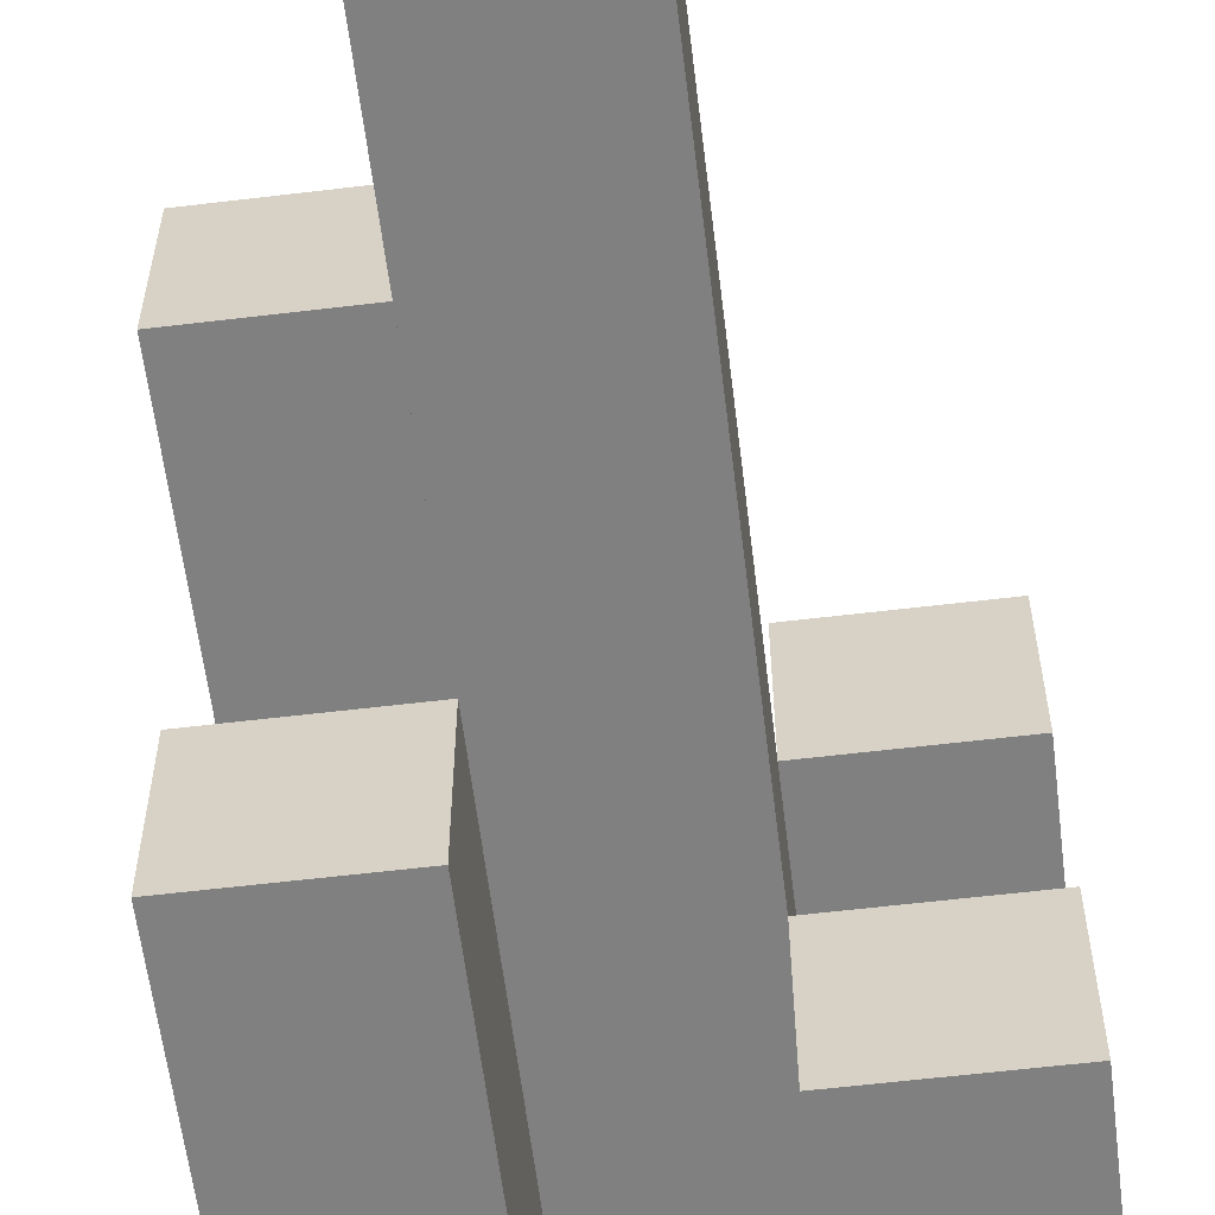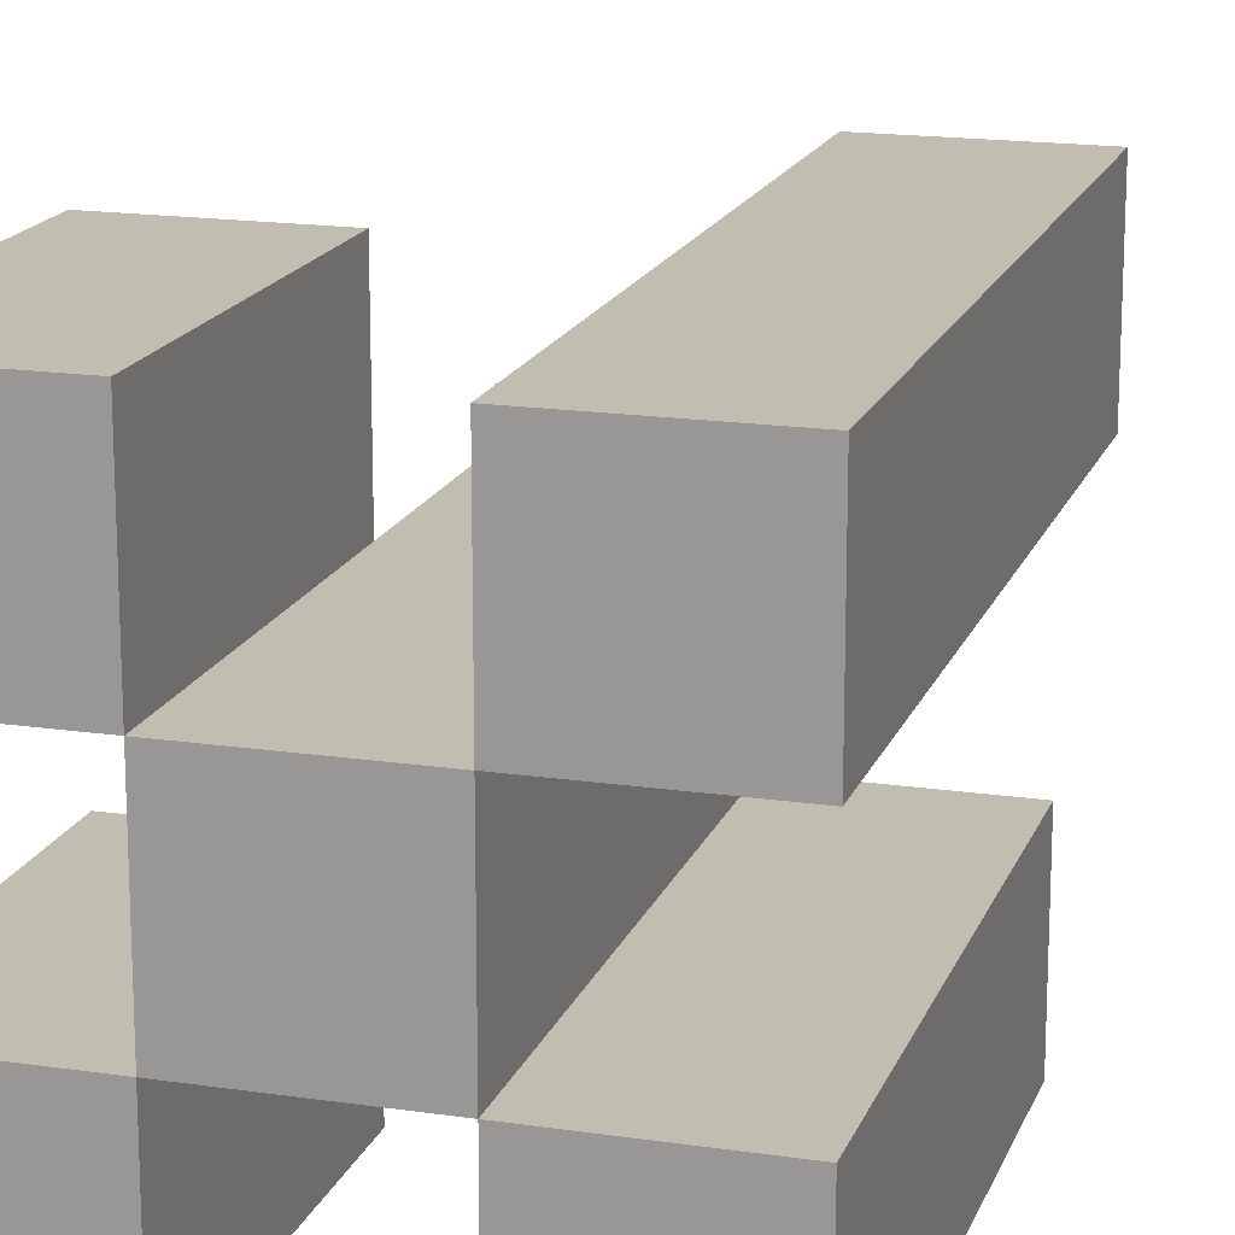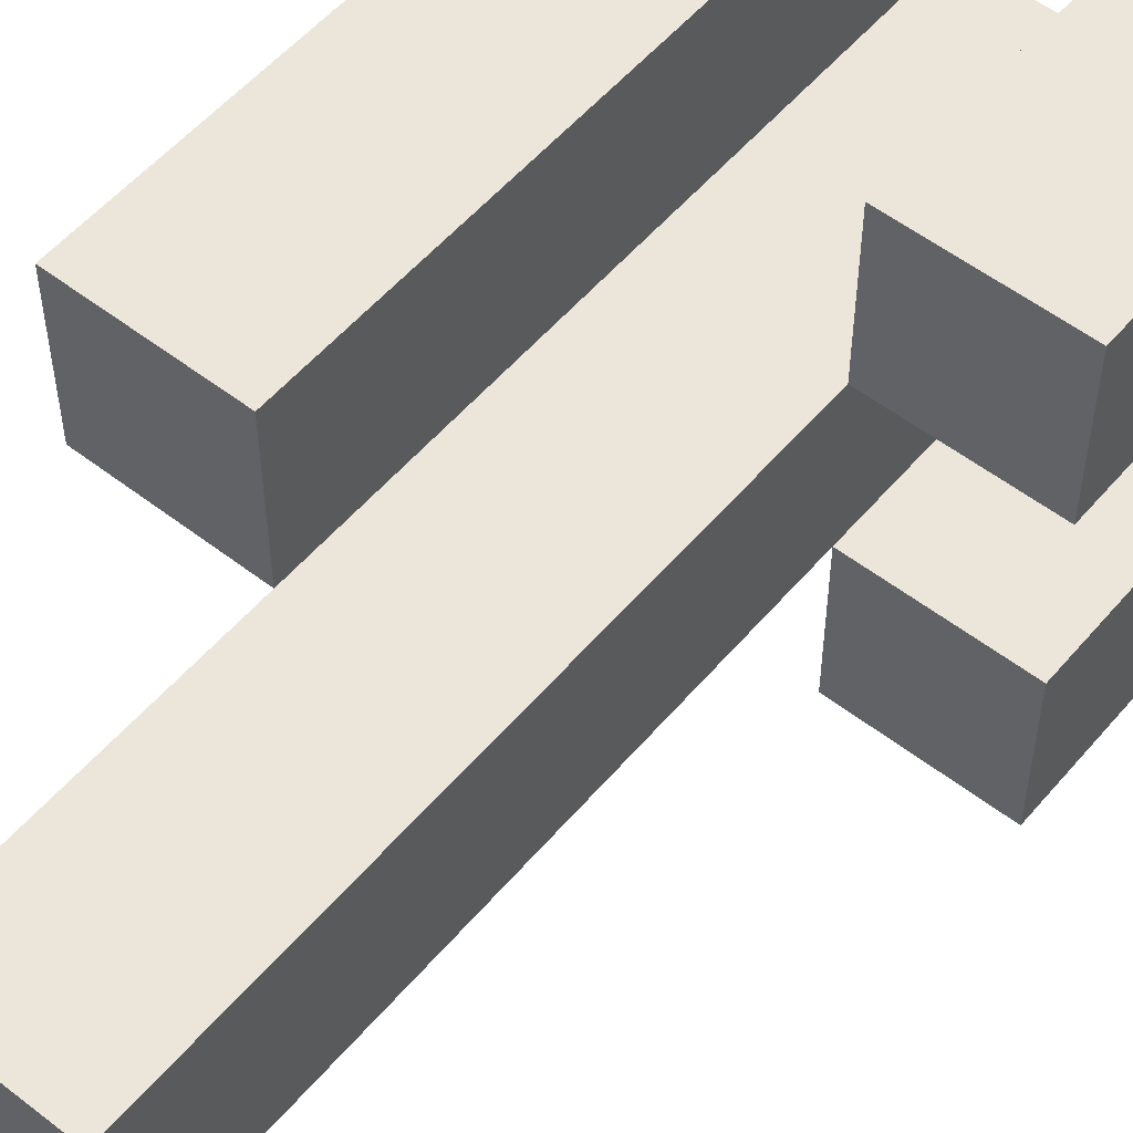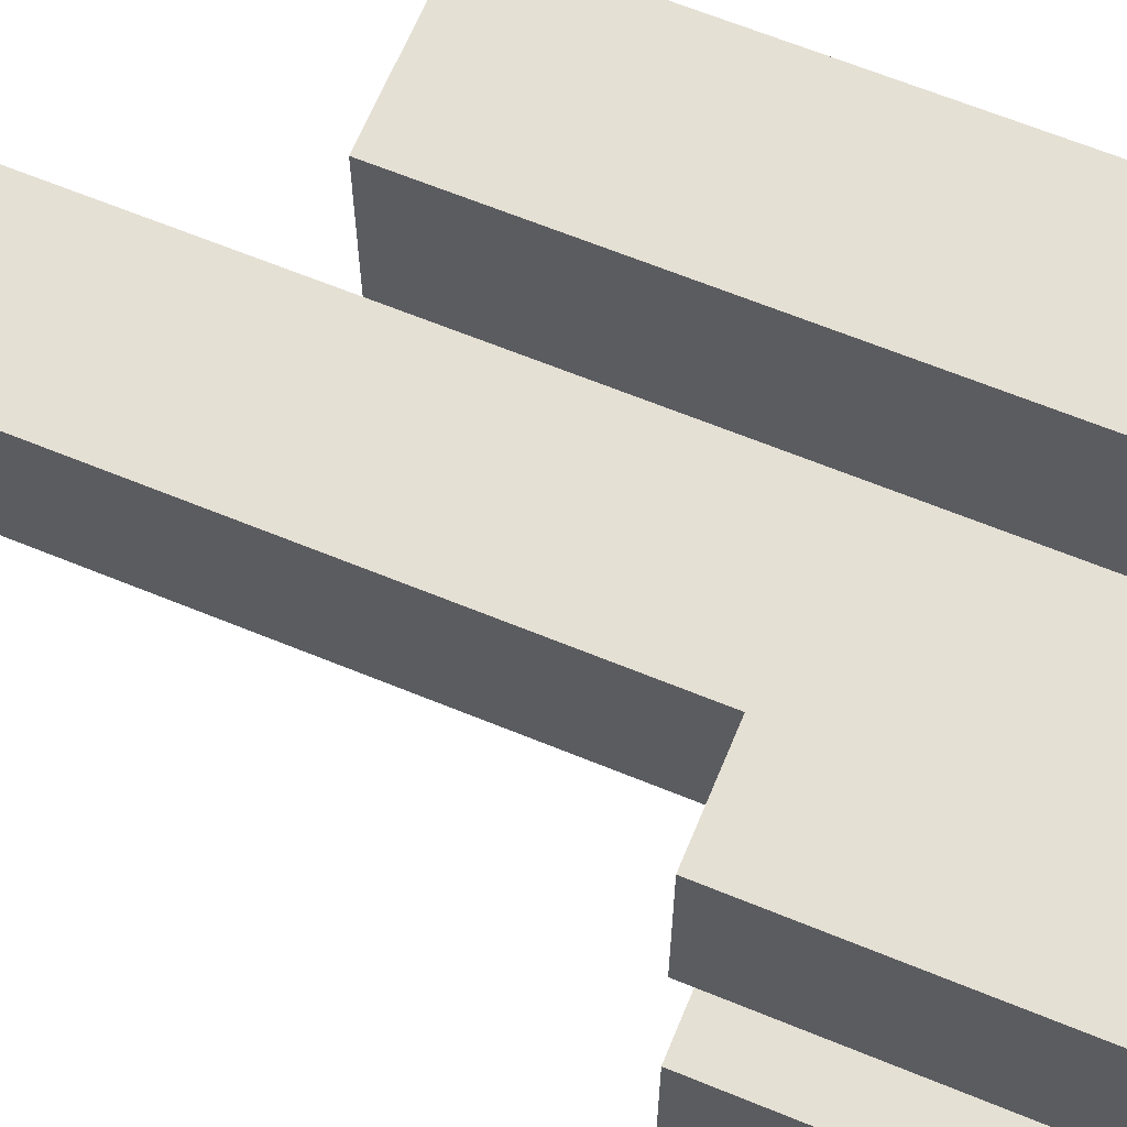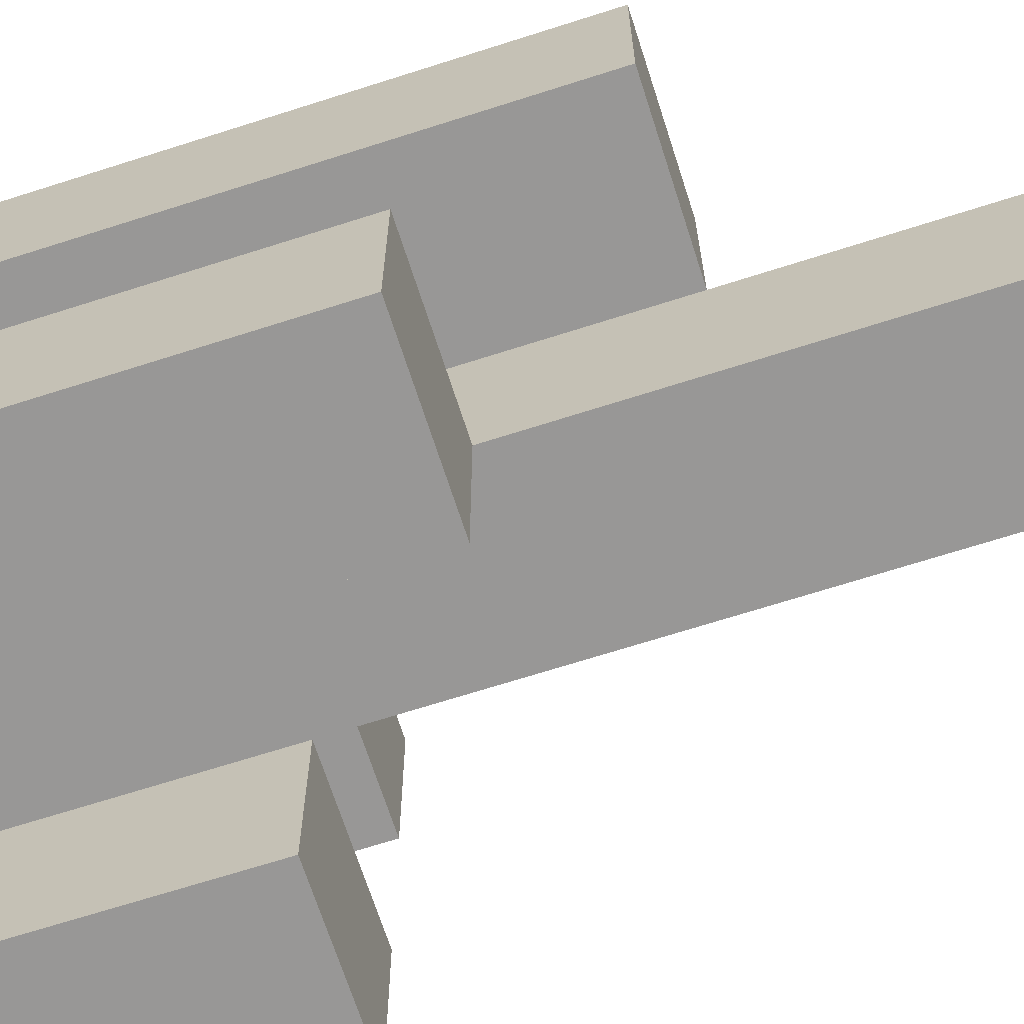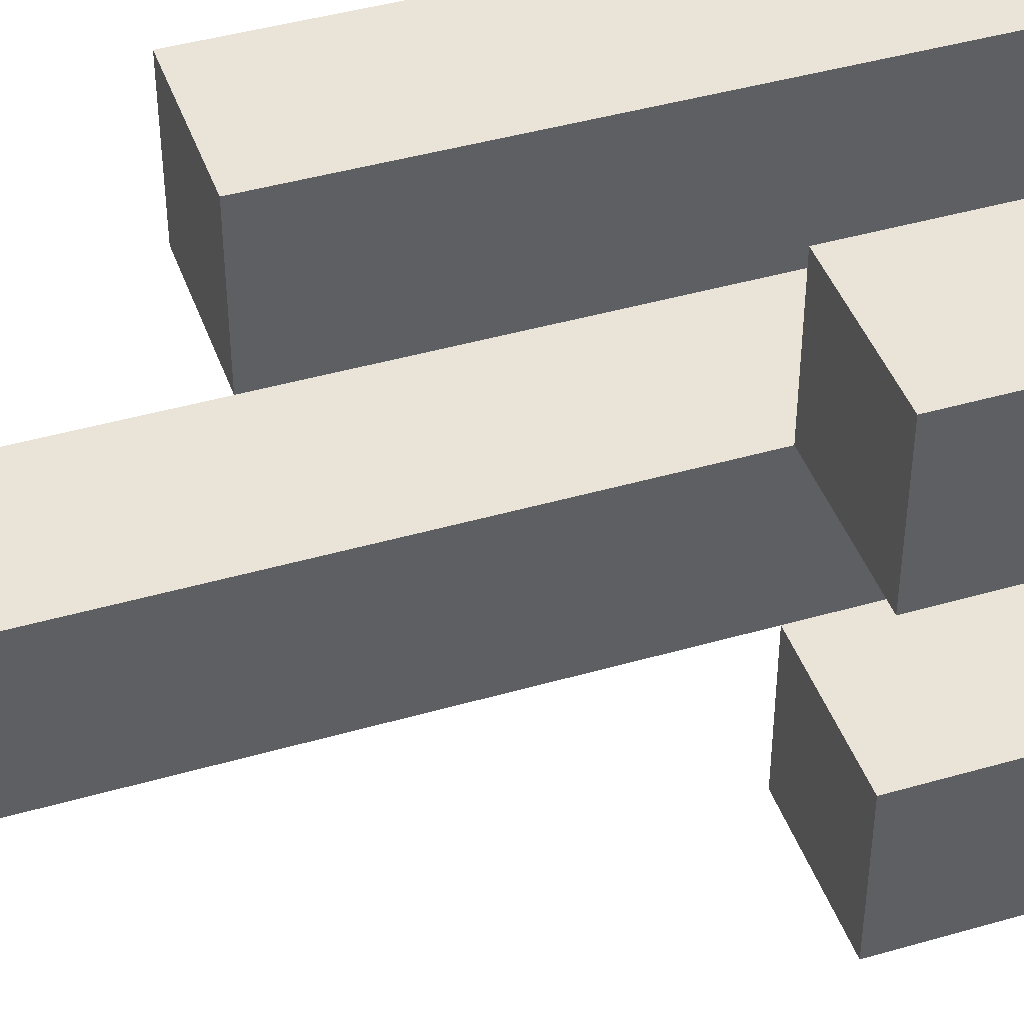
<metadata>
{"format":"obj","ext":"obj","renderer":"f3d","projection":"perspective","resolution":1024,"background":"white","views":[{"elev":-60.1,"azim":-173.0,"up":"+Z"},{"elev":17.0,"azim":16.6,"up":"+Z"},{"elev":54.2,"azim":-140.6,"up":"+Z"},{"elev":65.2,"azim":-67.6,"up":"+Z"},{"elev":-68.3,"azim":107.8,"up":"+Z"},{"elev":43.2,"azim":-108.9,"up":"+Z"}]}
</metadata>
<code>
o
v -24.9 0.9 25.4
v -24.9 0.9 25.3
v -24.9 0.9 25.2
v -24.9 0.9 25.1
v -24.9 1 25.4
v -24.9 1 25.3
v -24.9 1 25.2
v -24.9 1 25.1
v -24.9 1.1 25.4
v -24.9 1.1 25.3
v -24.9 1.1 25.2
v -24.9 1.1 25.1
v -24.8 0.9 25.3
v -24.8 0.9 25.2
v -24.8 1 25.3
v -24.8 1 25.2
v -24.8 1.1 25.3
v -24.8 1.1 25.2
v -24.8 1.4 25.3
v -24.8 1.4 25.2
v -24.8 1.5 25.3
v -24.8 1.5 25.2
v -24.7 0.9 25.4
v -24.7 0.9 25.3
v -24.7 0.9 25.2
v -24.7 0.9 25.1
v -24.7 1.1 25.2
v -24.7 1.1 25.1
v -24.7 1.2 25.4
v -24.7 1.2 25.3
v -24.7 1.2 25.2
v -24.7 1.2 25.1
v -24.7 1.3 25.4
v -24.7 1.3 25.3
v -24.8 0.9 25.4
v -24.8 0.9 25.3
v -24.8 0.9 25.2
v -24.8 0.9 25.1
v -24.8 1 25.4
v -24.8 1 25.3
v -24.8 1 25.2
v -24.8 1 25.1
v -24.8 1.1 25.4
v -24.8 1.1 25.3
v -24.8 1.1 25.2
v -24.8 1.1 25.1
v -24.7 0.9 25.3
v -24.7 0.9 25.2
v -24.7 1.1 25.2
v -24.7 1.2 25.3
v -24.7 1.2 25.2
v -24.7 1.3 25.3
v -24.7 1.4 25.3
v -24.7 1.4 25.2
v -24.7 1.5 25.3
v -24.7 1.5 25.2
v -24.6 0.9 25.4
v -24.6 0.9 25.3
v -24.6 0.9 25.2
v -24.6 0.9 25.1
v -24.6 1.1 25.2
v -24.6 1.1 25.1
v -24.6 1.2 25.4
v -24.6 1.2 25.3
v -24.6 1.2 25.2
v -24.6 1.2 25.1
v -24.6 1.3 25.4
v -24.6 1.3 25.3
v -24.9 0.9 25.4
v -24.9 1 25.4
v -24.9 1.1 25.4
v -24.8 0.9 25.4
v -24.8 1 25.4
v -24.8 1.1 25.4
v -24.7 0.9 25.4
v -24.7 1.2 25.4
v -24.7 1.3 25.4
v -24.6 0.9 25.4
v -24.6 1.2 25.4
v -24.6 1.3 25.4
v -24.8 0.9 25.3
v -24.8 1 25.3
v -24.8 1.1 25.3
v -24.8 1.4 25.3
v -24.8 1.5 25.3
v -24.7 0.9 25.3
v -24.7 1.2 25.3
v -24.7 1.3 25.3
v -24.7 1.4 25.3
v -24.7 1.5 25.3
v -24.9 0.9 25.2
v -24.9 1 25.2
v -24.9 1.1 25.2
v -24.8 0.9 25.2
v -24.8 1 25.2
v -24.8 1.1 25.2
v -24.7 0.9 25.2
v -24.7 1.1 25.2
v -24.7 1.2 25.2
v -24.6 0.9 25.2
v -24.6 1.1 25.2
v -24.6 1.2 25.2
v -24.9 0.9 25.3
v -24.9 1 25.3
v -24.9 1.1 25.3
v -24.8 0.9 25.3
v -24.8 1 25.3
v -24.8 1.1 25.3
v -24.7 0.9 25.3
v -24.7 1.2 25.3
v -24.7 1.3 25.3
v -24.6 0.9 25.3
v -24.6 1.2 25.3
v -24.6 1.3 25.3
v -24.8 0.9 25.2
v -24.8 1 25.2
v -24.8 1.1 25.2
v -24.8 1.4 25.2
v -24.8 1.5 25.2
v -24.7 0.9 25.2
v -24.7 1.1 25.2
v -24.7 1.2 25.2
v -24.7 1.4 25.2
v -24.7 1.5 25.2
v -24.9 0.9 25.1
v -24.9 1 25.1
v -24.9 1.1 25.1
v -24.8 0.9 25.1
v -24.8 1 25.1
v -24.8 1.1 25.1
v -24.7 0.9 25.1
v -24.7 1.1 25.1
v -24.7 1.2 25.1
v -24.6 0.9 25.1
v -24.6 1.1 25.1
v -24.6 1.2 25.1
v -24.9 0.9 25.4
v -24.8 0.9 25.4
v -24.7 0.9 25.4
v -24.6 0.9 25.4
v -24.9 0.9 25.3
v -24.8 0.9 25.3
v -24.7 0.9 25.3
v -24.6 0.9 25.3
v -24.9 0.9 25.2
v -24.8 0.9 25.2
v -24.7 0.9 25.2
v -24.6 0.9 25.2
v -24.9 0.9 25.1
v -24.8 0.9 25.1
v -24.7 0.9 25.1
v -24.6 0.9 25.1
v -24.9 1.1 25.4
v -24.8 1.1 25.4
v -24.9 1.1 25.3
v -24.8 1.1 25.3
v -24.9 1.1 25.2
v -24.8 1.1 25.2
v -24.9 1.1 25.1
v -24.8 1.1 25.1
v -24.7 1.2 25.2
v -24.6 1.2 25.2
v -24.7 1.2 25.1
v -24.6 1.2 25.1
v -24.7 1.3 25.4
v -24.6 1.3 25.4
v -24.7 1.3 25.3
v -24.6 1.3 25.3
v -24.8 1.5 25.3
v -24.7 1.5 25.3
v -24.8 1.5 25.2
v -24.7 1.5 25.2
f 5 2 1
f 6 2 5
f 7 4 3
f 8 4 7
f 9 6 5
f 10 6 9
f 11 8 7
f 12 8 11
f 15 14 13
f 16 14 15
f 17 16 15
f 18 16 17
f 19 18 17
f 20 18 19
f 21 20 19
f 22 20 21
f 27 26 25
f 28 26 27
f 29 24 23
f 30 24 29
f 31 28 27
f 32 28 31
f 33 30 29
f 34 30 33
f 35 36 39
f 39 36 40
f 37 38 41
f 41 38 42
f 39 40 43
f 43 40 44
f 41 42 45
f 45 42 46
f 47 48 49
f 47 49 50
f 50 49 51
f 50 51 52
f 52 51 53
f 53 51 54
f 53 54 55
f 55 54 56
f 59 60 61
f 61 60 62
f 57 58 63
f 63 58 64
f 61 62 65
f 65 62 66
f 63 64 67
f 67 64 68
f 72 70 69
f 73 71 70
f 73 70 72
f 74 71 73
f 78 76 75
f 79 77 76
f 79 76 78
f 80 77 79
f 86 82 81
f 86 83 82
f 86 84 83
f 87 84 86
f 88 84 87
f 89 85 84
f 89 84 88
f 90 85 89
f 94 92 91
f 95 93 92
f 95 92 94
f 96 93 95
f 100 98 97
f 101 99 98
f 101 98 100
f 102 99 101
f 103 104 106
f 104 105 107
f 106 104 107
f 107 105 108
f 109 110 112
f 110 111 113
f 112 110 113
f 113 111 114
f 115 116 120
f 116 117 120
f 117 118 120
f 120 118 121
f 121 118 122
f 118 119 123
f 122 118 123
f 123 119 124
f 125 126 128
f 126 127 129
f 128 126 129
f 129 127 130
f 131 132 134
f 132 133 135
f 134 132 135
f 135 133 136
f 141 138 137
f 142 138 141
f 143 140 139
f 144 140 143
f 146 143 142
f 147 143 146
f 149 146 145
f 150 146 149
f 151 148 147
f 152 148 151
f 153 154 155
f 155 154 156
f 157 158 159
f 159 158 160
f 161 162 163
f 163 162 164
f 165 166 167
f 167 166 168
f 169 170 171
f 171 170 172

</code>
